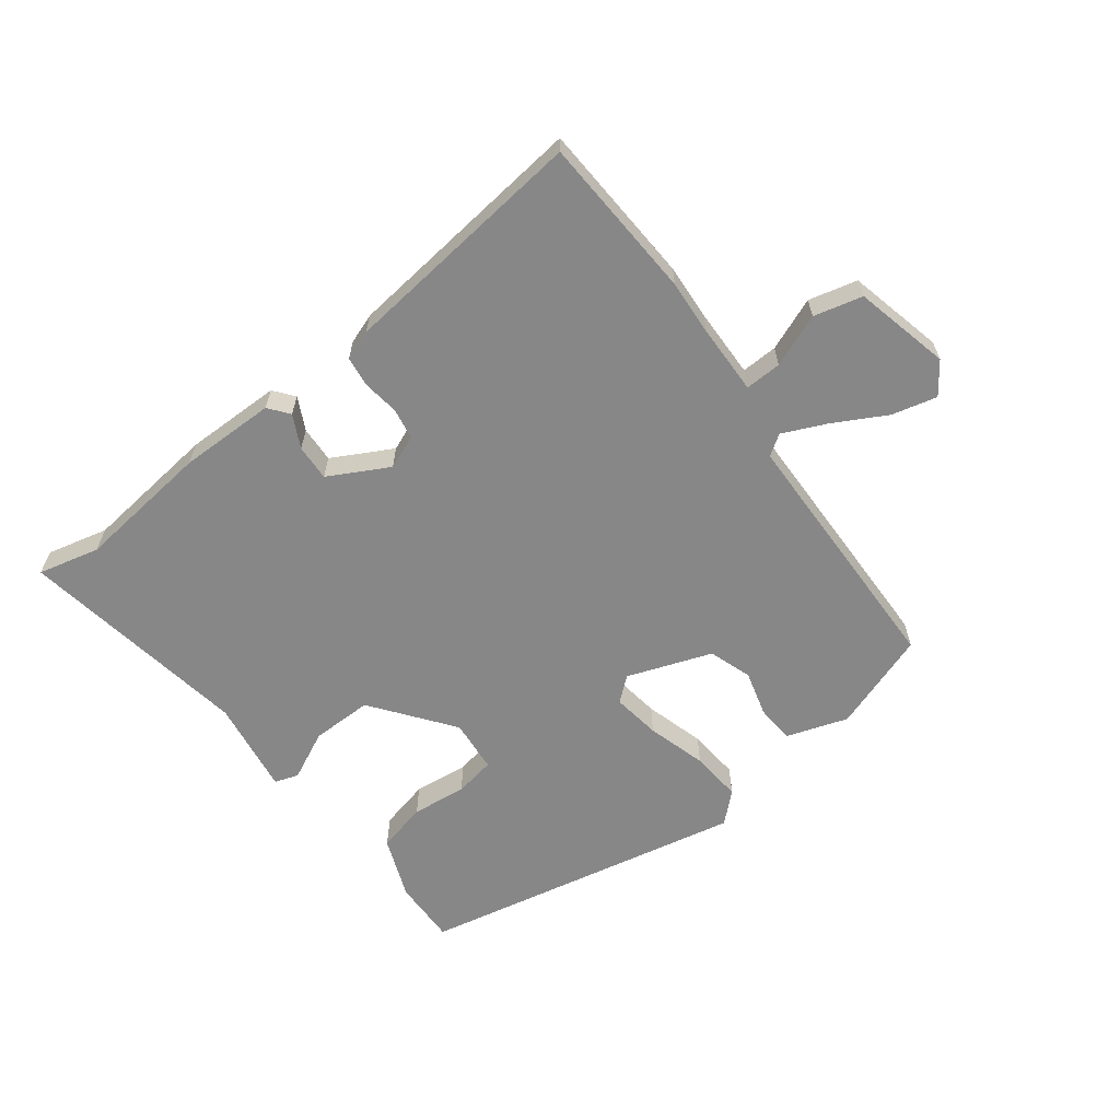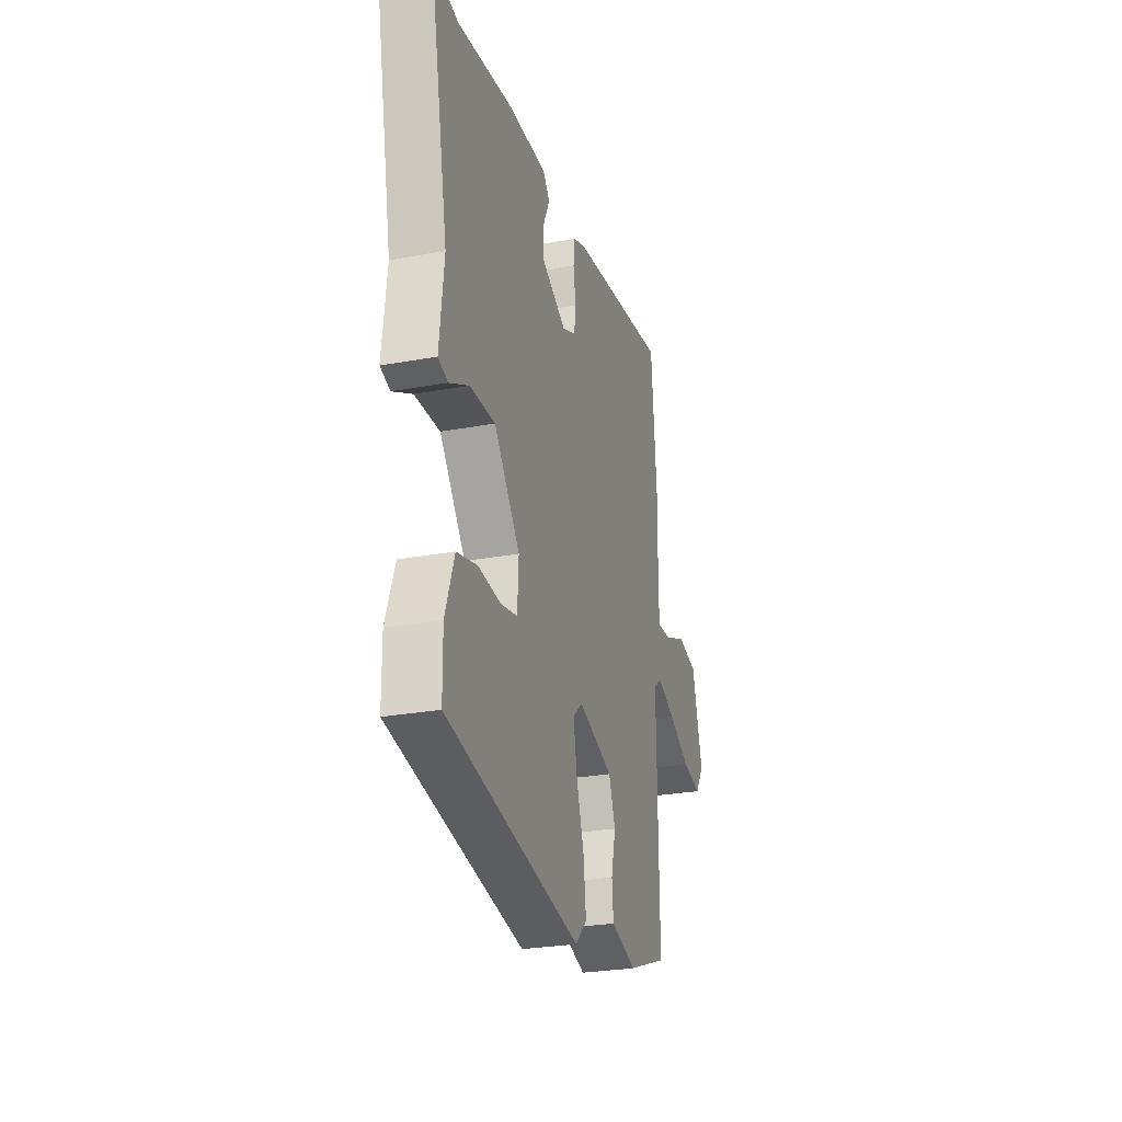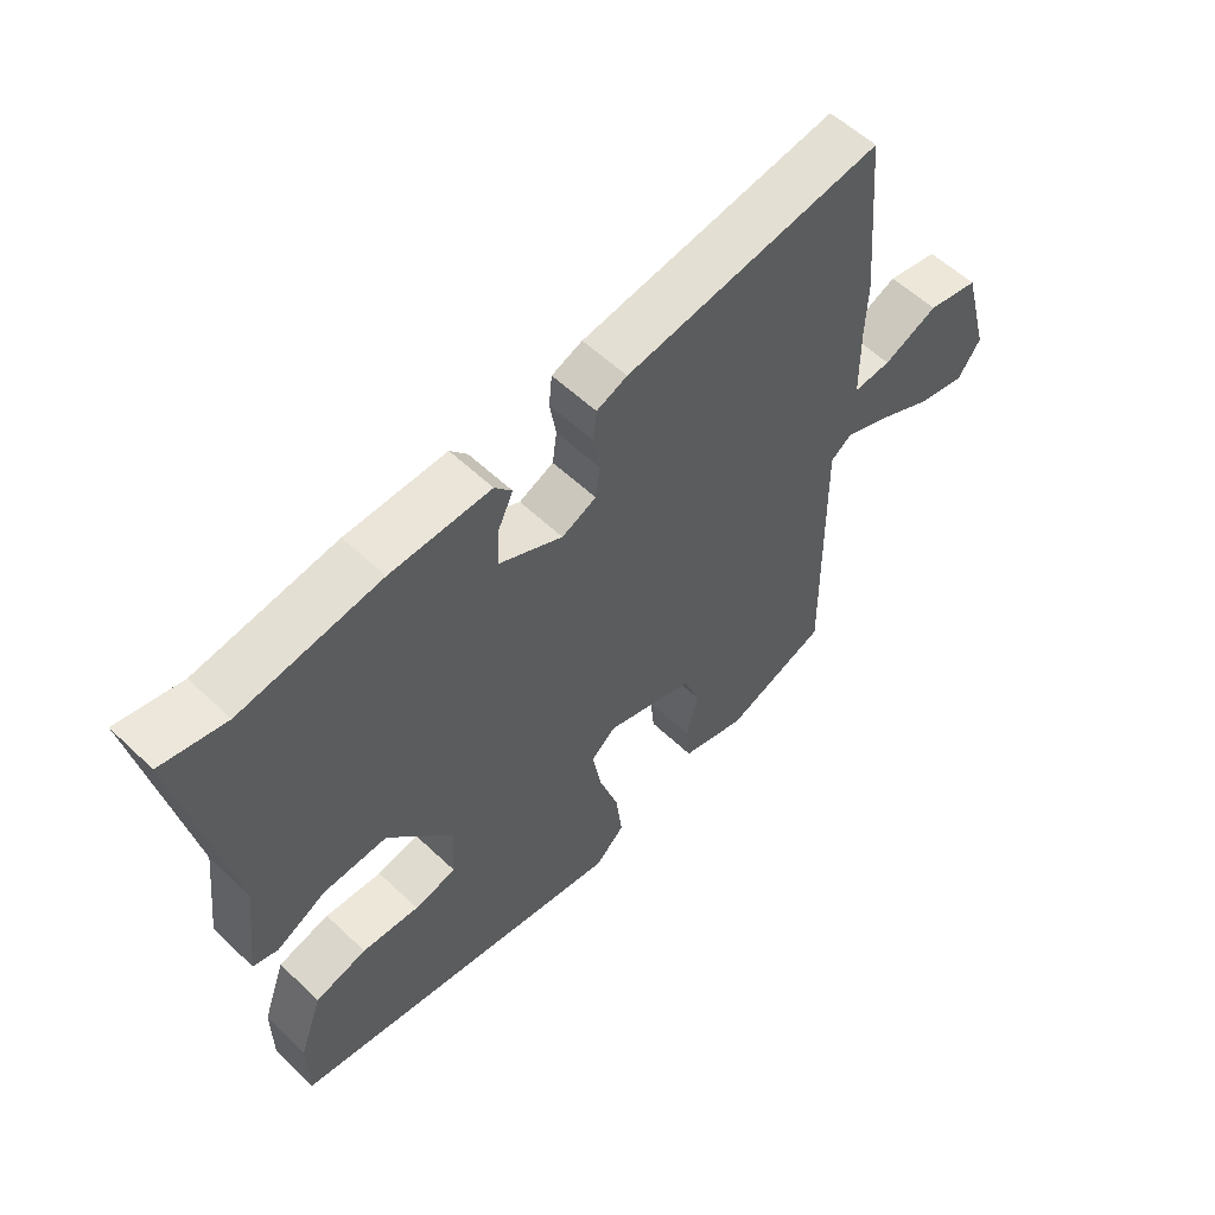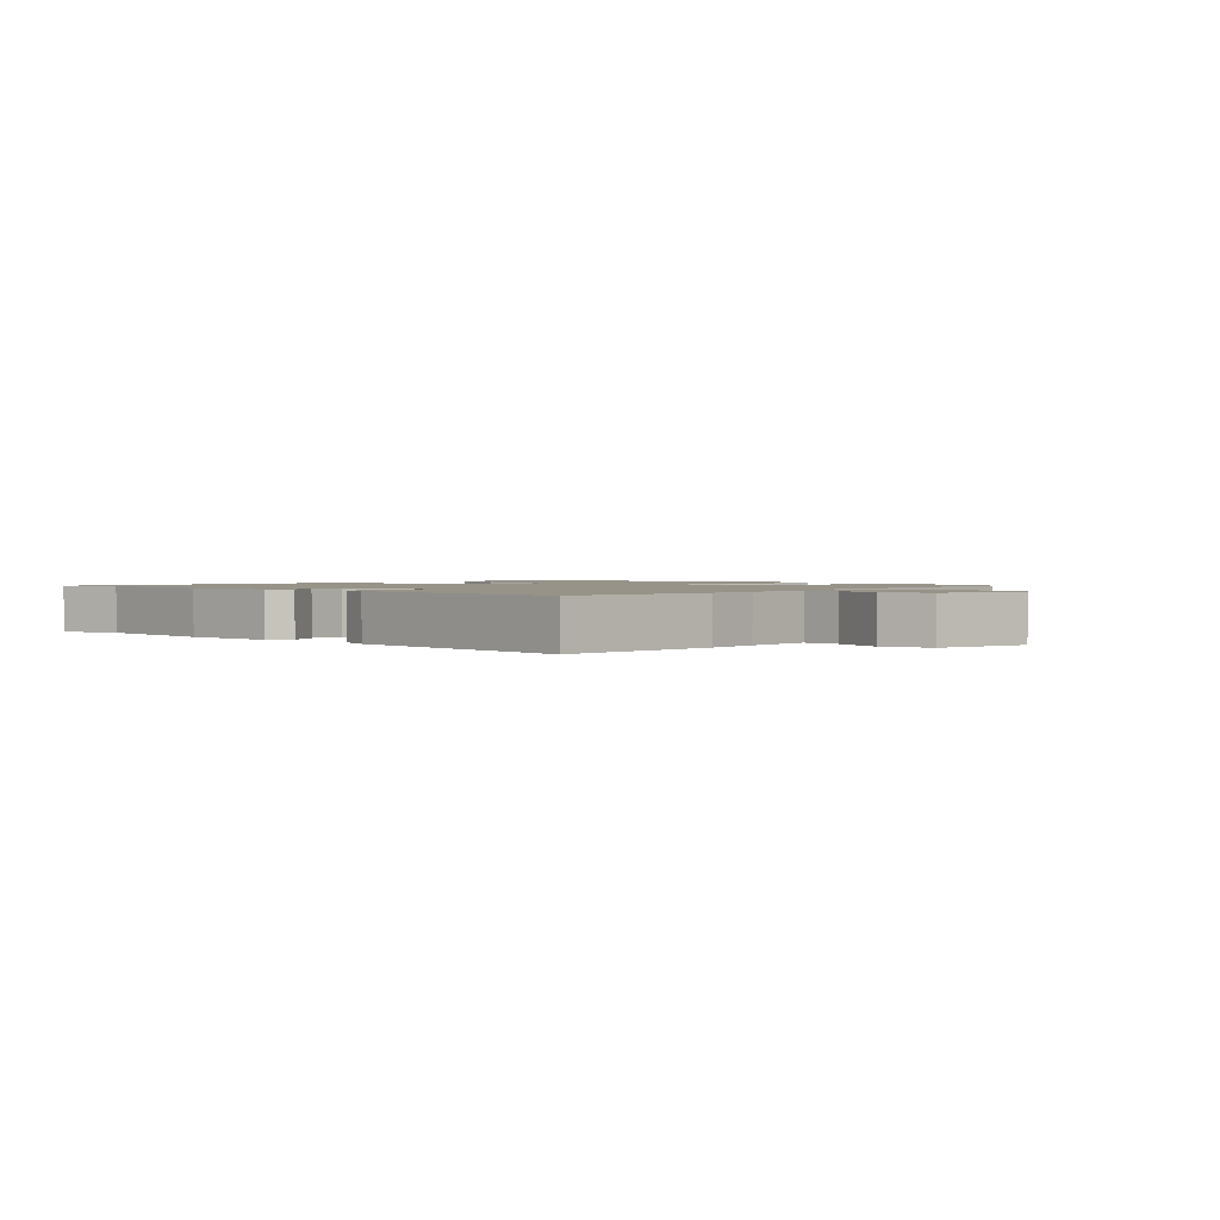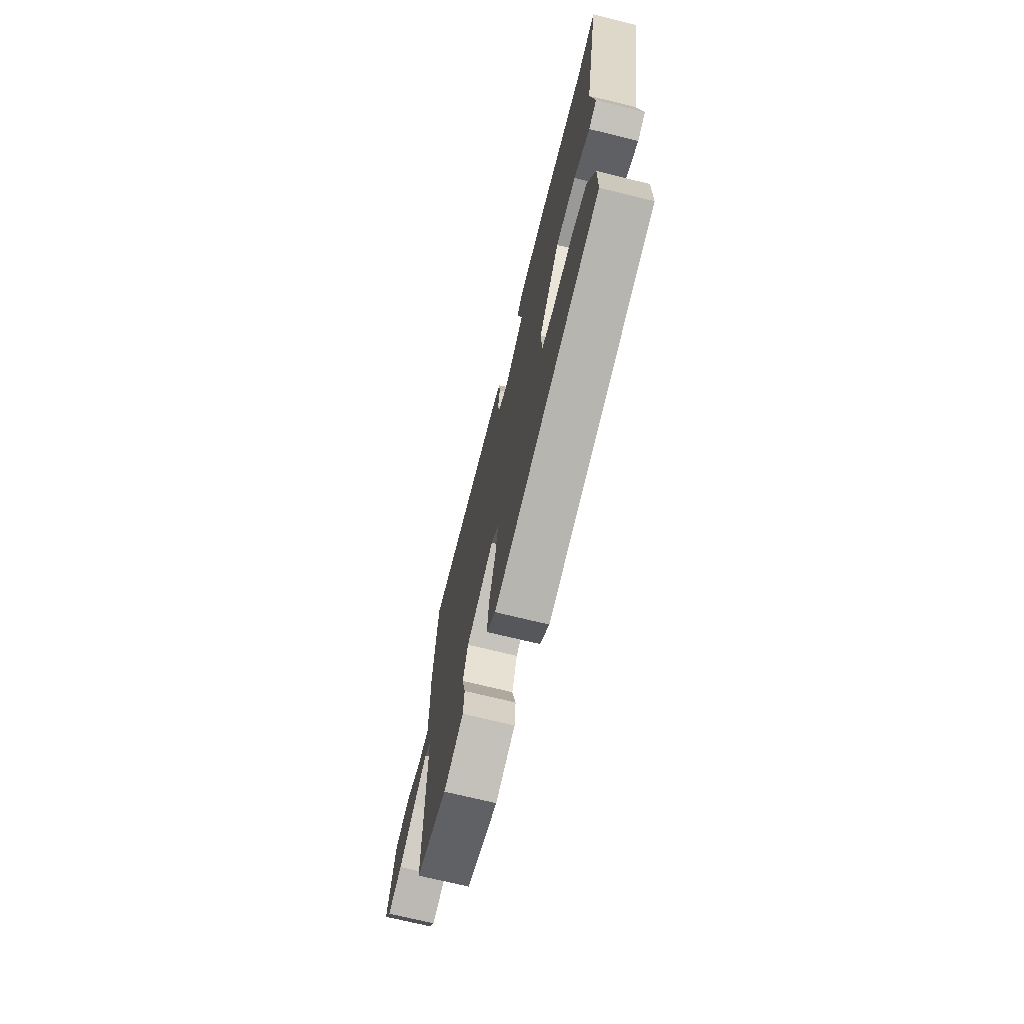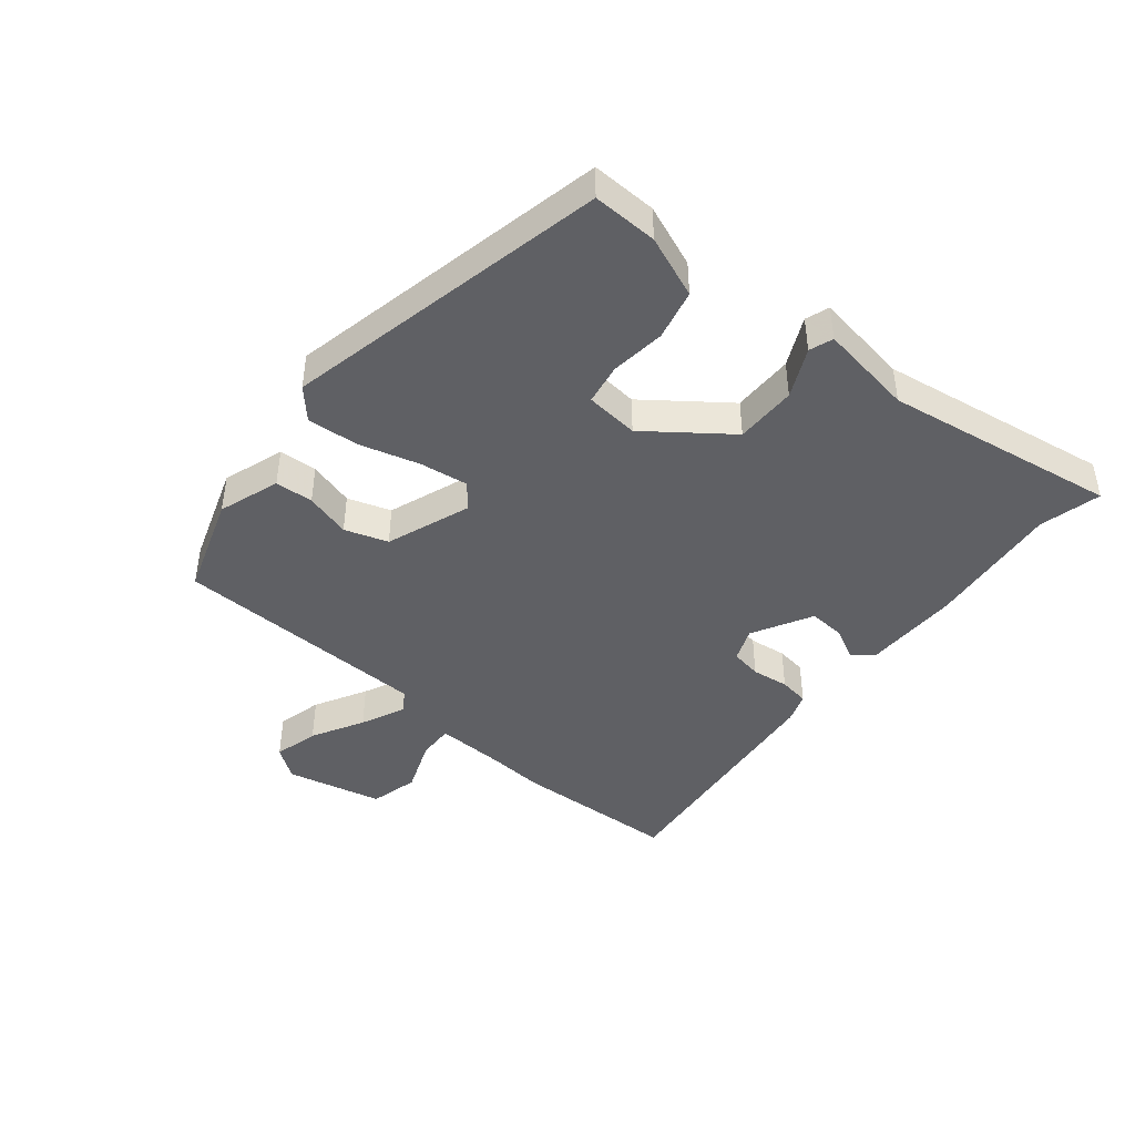
<metadata>
{"format":"obj","ext":"obj","renderer":"f3d","projection":"perspective","resolution":1024,"background":"white","views":[{"elev":-62.6,"azim":35.3,"up":"+Y"},{"elev":-26.9,"azim":-74.0,"up":"+Z"},{"elev":56.6,"azim":-45.3,"up":"+Z"},{"elev":1.5,"azim":40.3,"up":"+Y"},{"elev":-71.1,"azim":-103.8,"up":"+Z"},{"elev":-43.9,"azim":-131.6,"up":"+Y"}]}
</metadata>
<code>
v -0.593 0.07 0.519
v -0.492 0.07 0.498
v -0.273 0.07 0.53
v -0.116 0.07 0.534
v -0.089 0.07 0.502
v -0.114 0.07 0.448
v -0.115 0.07 0.389
v -0.016 0.07 0.34
v 0.038 0.07 0.364
v 0.045 0.07 0.415
v 0.035 0.07 0.475
v 0.04 0.07 0.524
v 0.088 0.07 0.543
v 0.491 0.07 0.602
v 0.514 0.07 0.335
v 0.511 0.07 0.245
v 0.512 0.07 0.131
v 0.571 0.07 0.135
v 0.656 0.07 0.172
v 0.736 0.07 0.155
v 0.778 0.07 0
v 0.743 0.07 -0.052
v 0.669 0.07 -0.036
v 0.583 0.07 0.007
v 0.51 0.07 0.037
v 0.477 0.07 0.013
v 0.482 0.07 -0.407
v 0.322 0.07 -0.468
v 0.221 0.07 -0.438
v 0.215 0.07 -0.376
v 0.233 0.07 -0.301
v 0.207 0.07 -0.232
v 0.068 0.07 -0.187
v 0.03 0.07 -0.221
v 0.044 0.07 -0.299
v 0.075 0.07 -0.395
v 0.085 0.07 -0.479
v 0.039 0.07 -0.524
v -0.494 0.07 -0.431
v -0.495 0.07 -0.325
v -0.459 0.07 -0.223
v -0.378 0.07 -0.201
v -0.288 0.07 -0.208
v -0.222 0.07 -0.194
v -0.217 0.07 -0.107
v -0.32 0.07 0.02
v -0.42 0.07 0.016
v -0.498 0.07 -0.025
v -0.537 0.07 -0.013
v -0.519 0.07 0.142
v -0.593 0 0.519
v -0.492 0 0.498
v -0.273 0 0.53
v -0.116 0 0.534
v -0.089 0 0.502
v -0.114 0 0.448
v -0.115 0 0.389
v -0.016 0 0.34
v 0.038 0 0.364
v 0.045 0 0.415
v 0.035 0 0.475
v 0.04 0 0.524
v 0.088 0 0.543
v 0.491 0 0.602
v 0.514 0 0.335
v 0.511 0 0.245
v 0.512 0 0.131
v 0.571 0 0.135
v 0.656 0 0.172
v 0.736 0 0.155
v 0.778 0 0
v 0.743 0 -0.052
v 0.669 0 -0.036
v 0.583 0 0.007
v 0.51 0 0.037
v 0.477 0 0.013
v 0.482 0 -0.407
v 0.322 0 -0.468
v 0.221 0 -0.438
v 0.215 0 -0.376
v 0.233 0 -0.301
v 0.207 0 -0.232
v 0.068 0 -0.187
v 0.03 0 -0.221
v 0.044 0 -0.299
v 0.075 0 -0.395
v 0.085 0 -0.479
v 0.039 0 -0.524
v -0.494 0 -0.431
v -0.495 0 -0.325
v -0.459 0 -0.223
v -0.378 0 -0.201
v -0.288 0 -0.208
v -0.222 0 -0.194
v -0.217 0 -0.107
v -0.32 0 0.02
v -0.42 0 0.016
v -0.498 0 -0.025
v -0.537 0 -0.013
v -0.519 0 0.142
f 47 48 49 50
f 50 1 2
f 47 50 2
f 46 47 2
f 2 3 4
f 46 2 4
f 45 46 4
f 44 45 4
f 41 42 43
f 40 41 43
f 39 40 43
f 38 39 43
f 37 38 43
f 36 37 43
f 35 36 43
f 34 35 43 44
f 33 34 44
f 29 30 31
f 28 29 31
f 27 28 31
f 26 27 31
f 26 31 32
f 22 23 24
f 21 22 24
f 20 21 24
f 19 20 24
f 18 19 24
f 17 18 24 25
f 16 17 25 26
f 16 26 32
f 15 16 32
f 14 15 32
f 13 14 32
f 12 13 32
f 11 12 32
f 10 11 32
f 4 5 6
f 4 6 7
f 44 4 7
f 33 44 7 8
f 9 10 32 33
f 8 9 33
f 100 99 98 97
f 52 51 100
f 52 100 97
f 52 97 96
f 54 53 52
f 54 52 96
f 54 96 95
f 54 95 94
f 93 92 91
f 93 91 90
f 93 90 89
f 93 89 88
f 93 88 87
f 93 87 86
f 93 86 85
f 94 93 85 84
f 94 84 83
f 81 80 79
f 81 79 78
f 81 78 77
f 81 77 76
f 82 81 76
f 74 73 72
f 74 72 71
f 74 71 70
f 74 70 69
f 74 69 68
f 75 74 68 67
f 76 75 67 66
f 82 76 66
f 82 66 65
f 82 65 64
f 82 64 63
f 82 63 62
f 82 62 61
f 82 61 60
f 56 55 54
f 57 56 54
f 57 54 94
f 58 57 94 83
f 83 82 60 59
f 83 59 58
f 1 51 52 2
f 2 52 53 3
f 3 53 54 4
f 4 54 55 5
f 5 55 56 6
f 6 56 57 7
f 7 57 58 8
f 8 58 59 9
f 9 59 60 10
f 10 60 61 11
f 11 61 62 12
f 12 62 63 13
f 13 63 64 14
f 14 64 65 15
f 15 65 66 16
f 16 66 67 17
f 17 67 68 18
f 18 68 69 19
f 19 69 70 20
f 20 70 71 21
f 21 71 72 22
f 22 72 73 23
f 23 73 74 24
f 24 74 75 25
f 25 75 76 26
f 26 76 77 27
f 27 77 78 28
f 28 78 79 29
f 29 79 80 30
f 30 80 81 31
f 31 81 82 32
f 32 82 83 33
f 33 83 84 34
f 34 84 85 35
f 35 85 86 36
f 36 86 87 37
f 37 87 88 38
f 38 88 89 39
f 39 89 90 40
f 40 90 91 41
f 41 91 92 42
f 42 92 93 43
f 43 93 94 44
f 44 94 95 45
f 45 95 96 46
f 46 96 97 47
f 47 97 98 48
f 48 98 99 49
f 49 99 100 50
f 50 100 51 1

</code>
